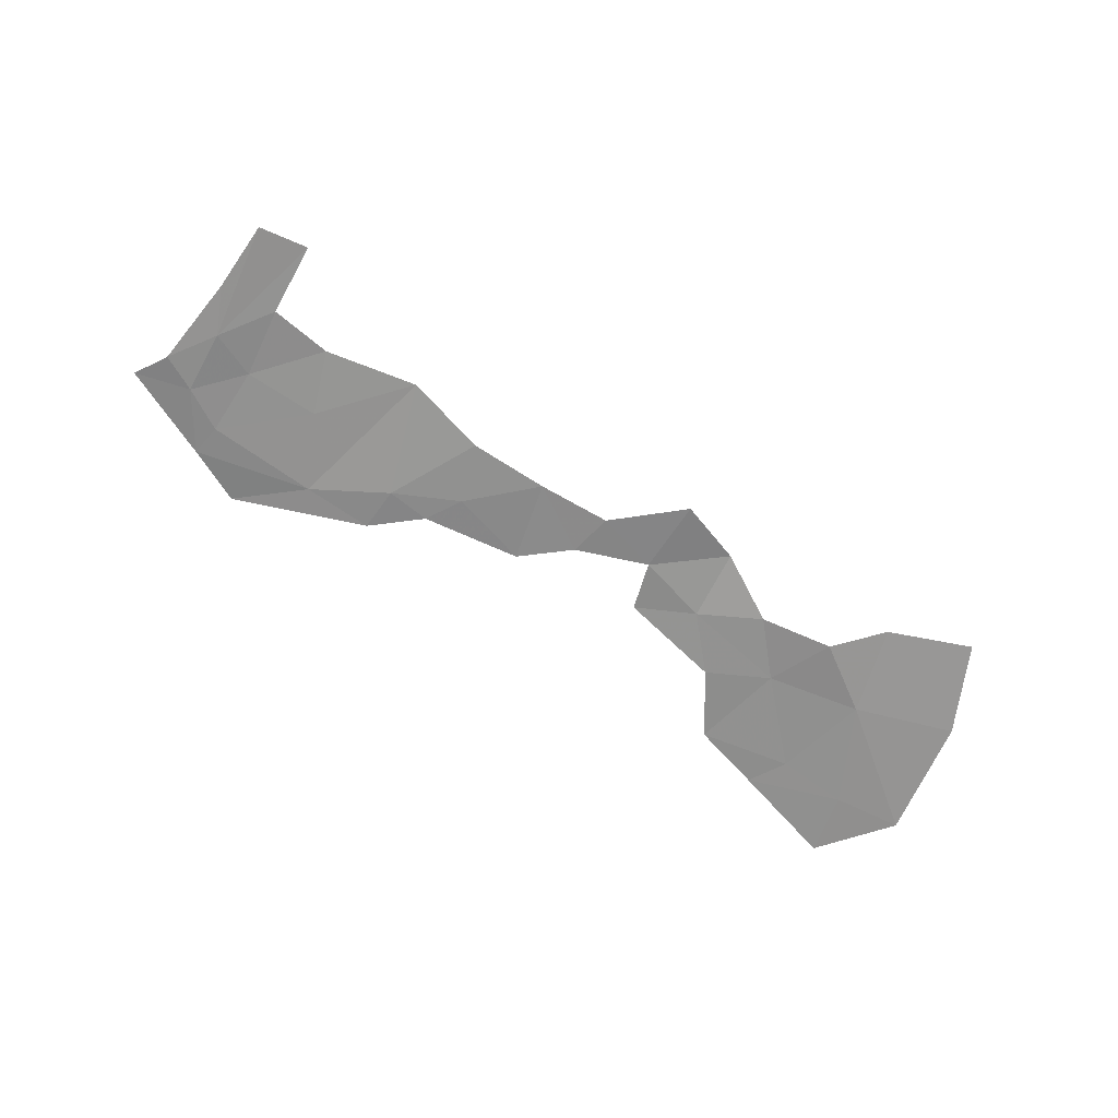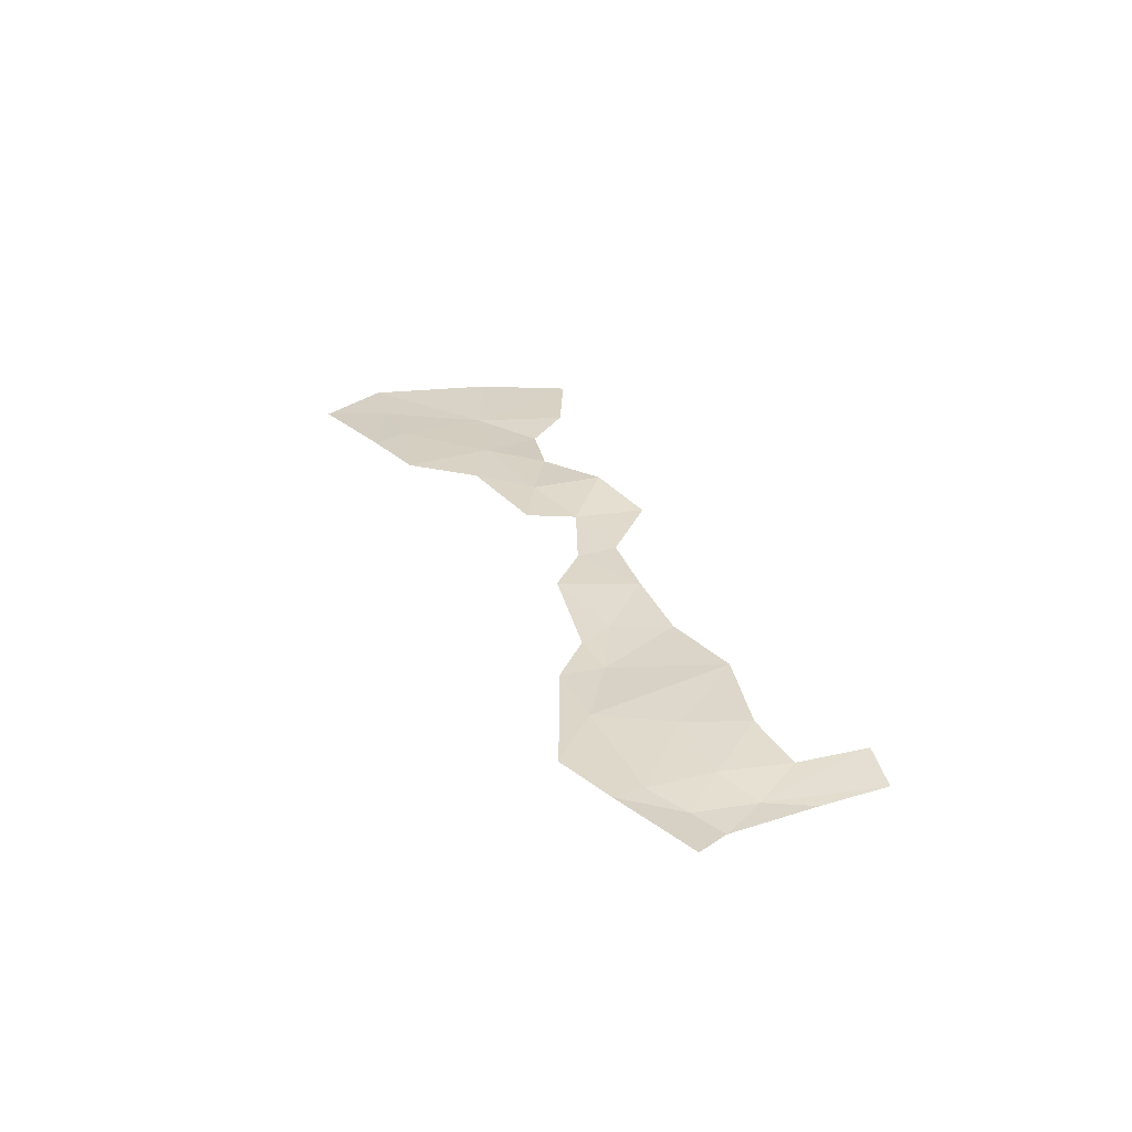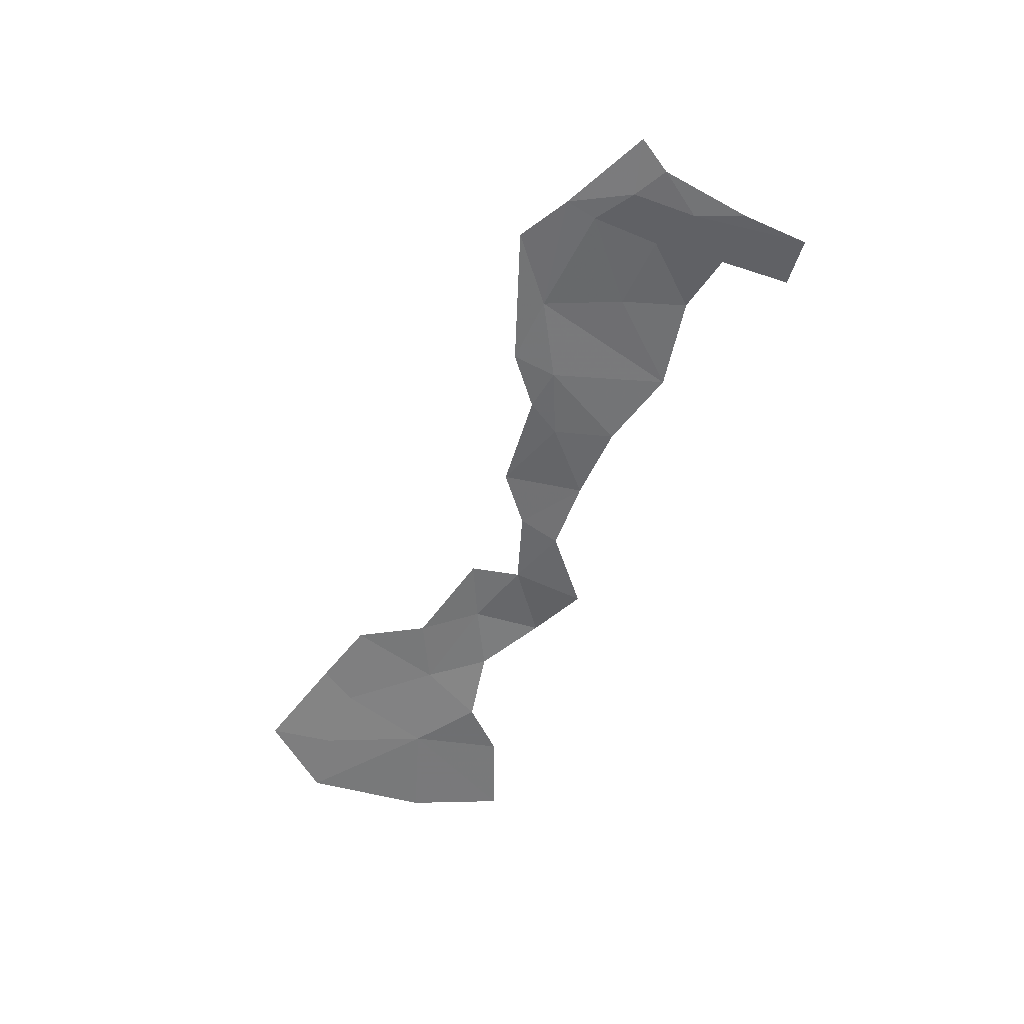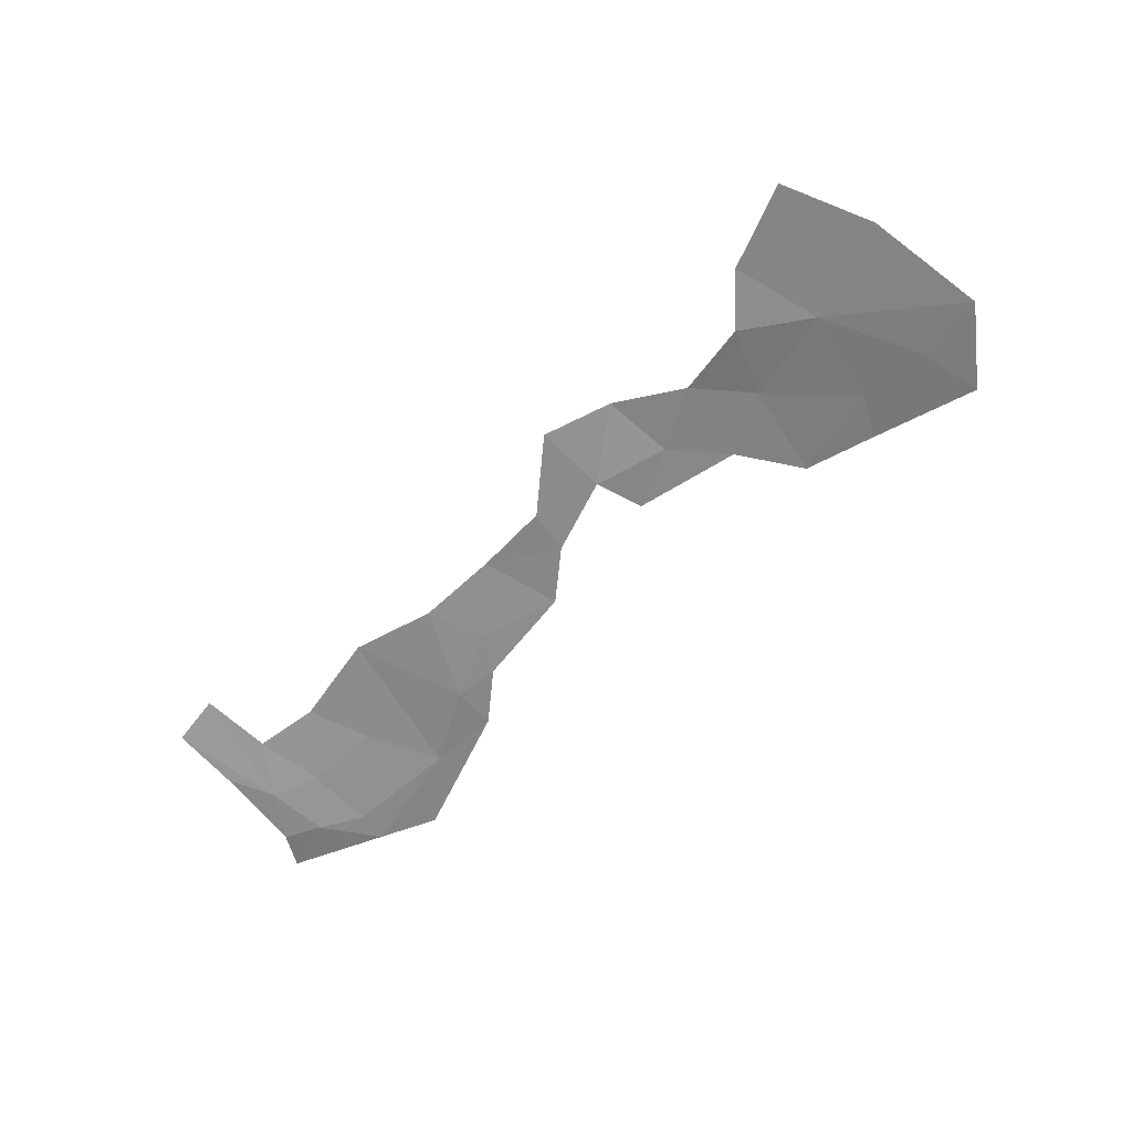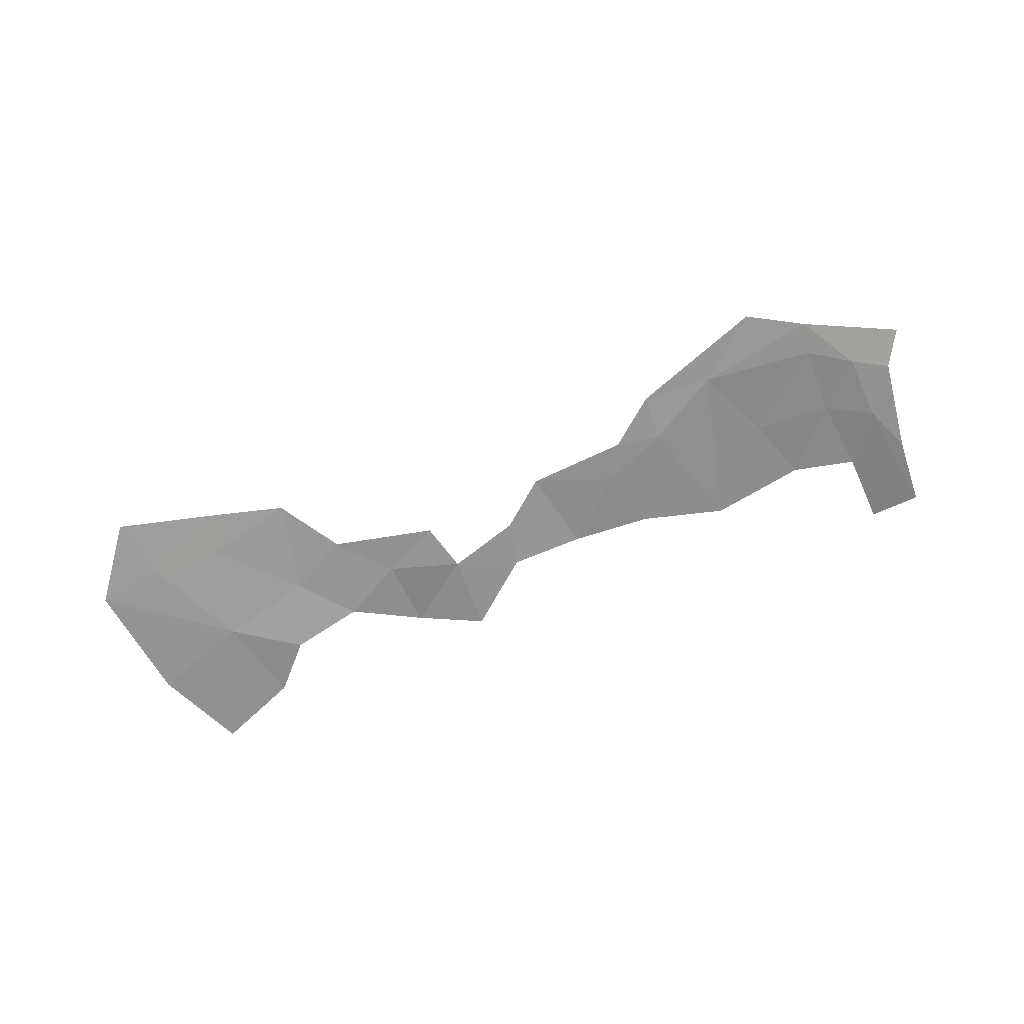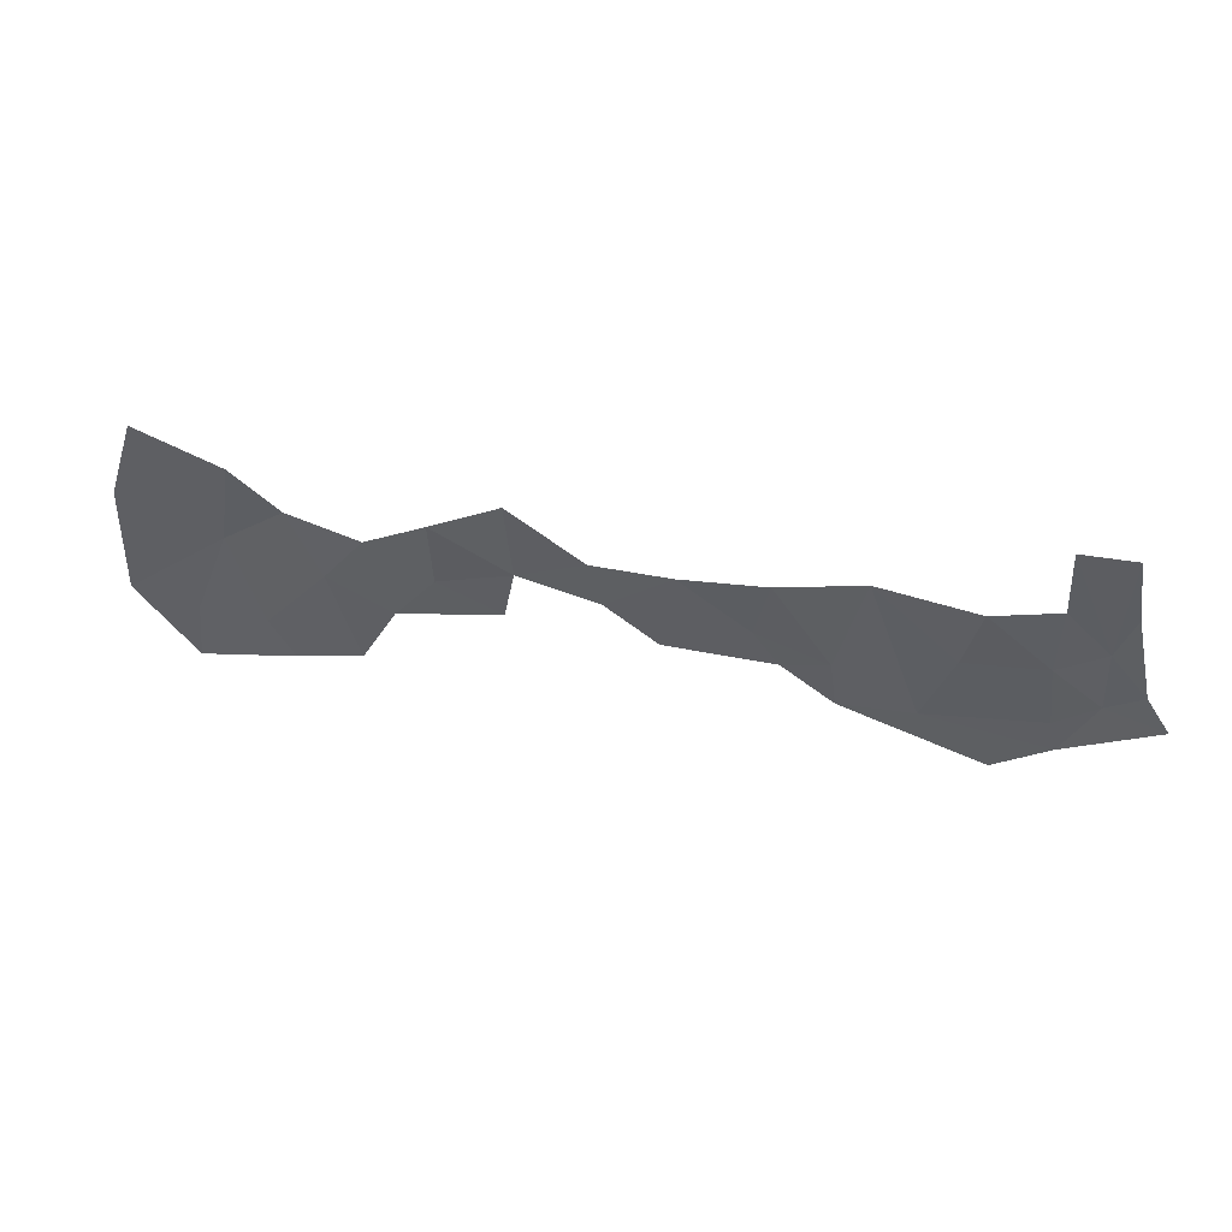
<metadata>
{"format":"obj","ext":"obj","renderer":"f3d","projection":"perspective","resolution":1024,"background":"white","views":[{"elev":-68.1,"azim":154.3,"up":"+Z"},{"elev":30.5,"azim":76.3,"up":"+Z"},{"elev":-54.9,"azim":73.8,"up":"+Z"},{"elev":-64.5,"azim":-129.6,"up":"+Z"},{"elev":-64.0,"azim":27.8,"up":"+Z"},{"elev":51.6,"azim":15.6,"up":"+Y"}]}
</metadata>
<code>
v -1148 -144.1 1261
v -1155 -144 1261
v -1149 -150.1 1262
v -1127 -126.4 1262
v -1133 -130.5 1262
v -1127 -132.9 1262
v -1142 -143.1 1262
v -1137 -135.7 1262
v -1145 -134.7 1261
v -1076 -132.5 1261
v -1074 -130.5 1260
v -1077 -126.8 1260
v -1154 -132.6 1260
v -1145 -134.7 1261
v -1152 -124.1 1261
v -1101 -126.4 1261
v -1109 -127.4 1261
v -1103 -131.9 1261
v -1075 -122.5 1260
v -1077 -126.8 1260
v -1074 -130.5 1260
v -1155 -144 1261
v -1145 -134.7 1261
v -1154 -132.6 1260
v -1096 -133.9 1261
v -1090 -136.9 1261
v -1094 -123.6 1261
v -1081 -122.7 1261
v -1081 -129.1 1261
v -1077 -126.8 1260
v -1086 -124.3 1261
v -1087 -130.1 1261
v -1076 -116.4 1260
v -1077 -126.8 1260
v -1075 -122.5 1260
v -1081 -116.3 1261
v -1081 -122.7 1261
v -1145 -134.7 1261
v -1144 -126.3 1261
v -1152 -124.1 1261
v -1140 -130 1261
v -1133 -130.5 1262
v -1137 -135.7 1262
v -1127 -132.9 1262
v -1109 -127.4 1261
v -1114 -131.8 1262
v -1109 -134.9 1262
v -1115 -127.9 1261
v -1121 -130.3 1262
v -1122 -123.5 1261
v -1127 -126.4 1262
v -1127 -132.9 1262
v -1121 -130.3 1262
v -1127 -126.4 1262
v -1122 -134.9 1262
v -1131 -137.9 1262
v -1137 -135.7 1262
v -1134 -144 1263
v -1142 -143.1 1262
v -1140 -146.4 1262
v -1148 -144.1 1261
v -1149 -150.1 1262
v -1145 -134.7 1261
v -1155 -144 1261
v -1076 -132.5 1261
v -1071 -133.4 1261
v -1074 -130.5 1260
v -1079 -137.9 1261
v -1080 -135.1 1261
v -1081 -129.1 1261
v -1077 -126.8 1260
v -1087 -130.1 1261
v -1090 -136.9 1261
v -1094 -123.6 1261
v -1086 -124.3 1261
v -1084 -141 1262
v -1096 -137.9 1261
v -1096 -133.9 1261
v -1100 -134.9 1261
v -1103 -131.9 1261
v -1101 -126.4 1261
v -1094 -123.6 1261
v -1109 -134.9 1262
v -1109 -127.4 1261
f 3 1 2
f 6 4 5
f 9 7 8
f 12 10 11
f 15 13 14
f 18 16 17
f 21 19 20
f 24 22 23
f 27 25 26
f 30 28 29
f 32 29 31
f 29 28 31
f 35 33 34
f 37 34 36
f 34 33 36
f 40 38 39
f 39 38 41
f 44 42 43
f 42 41 43
f 41 38 43
f 47 45 46
f 45 48 46
f 46 48 49
f 48 50 49
f 49 50 51
f 54 52 53
f 53 52 55
f 55 52 56
f 52 57 56
f 56 57 58
f 57 59 58
f 58 59 60
f 62 60 61
f 60 59 61
f 59 63 61
f 63 64 61
f 67 65 66
f 66 65 68
f 65 69 68
f 84 83 80
f 83 79 80
f 82 81 78
f 81 80 78
f 80 79 78
f 79 77 78
f 78 77 73
f 77 76 73
f 76 68 73
f 68 69 73
f 75 74 72
f 74 73 72
f 73 69 72
f 72 69 70
f 69 65 70
f 65 71 70

</code>
